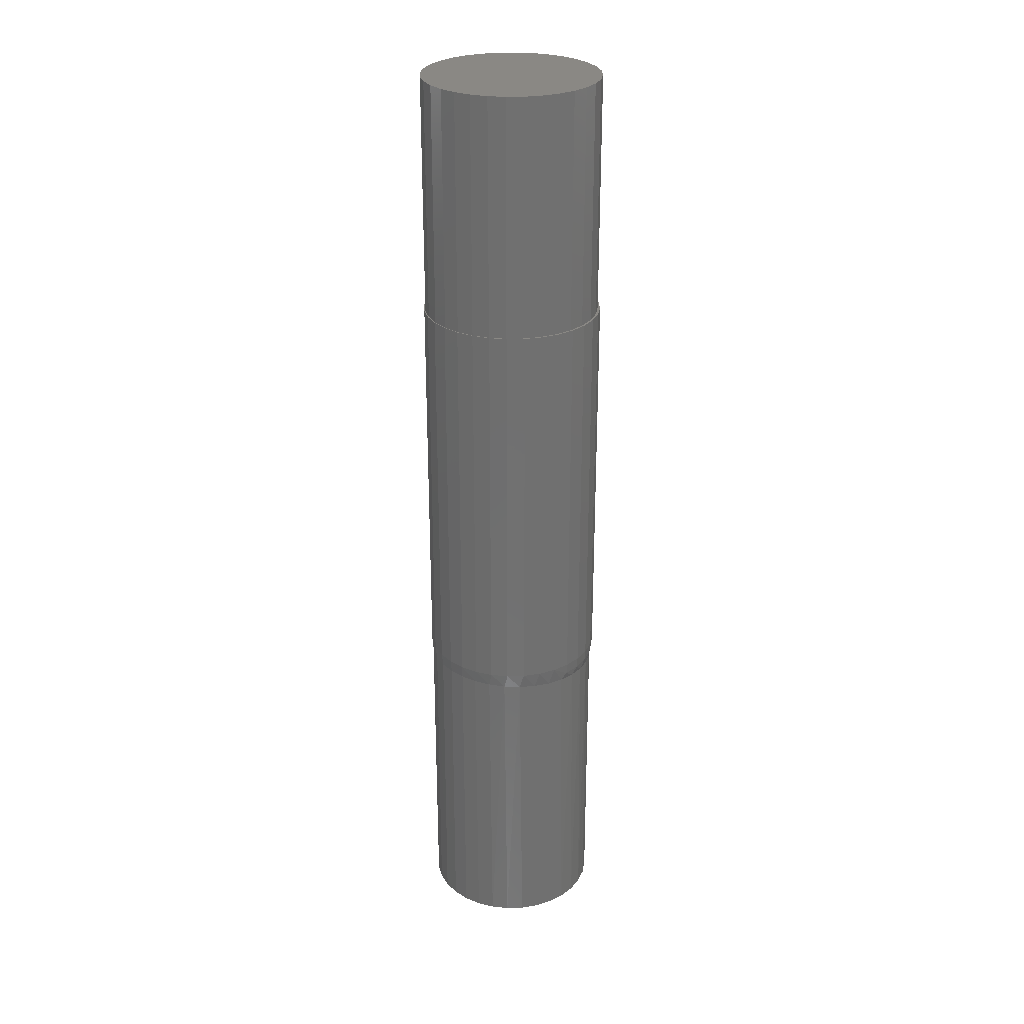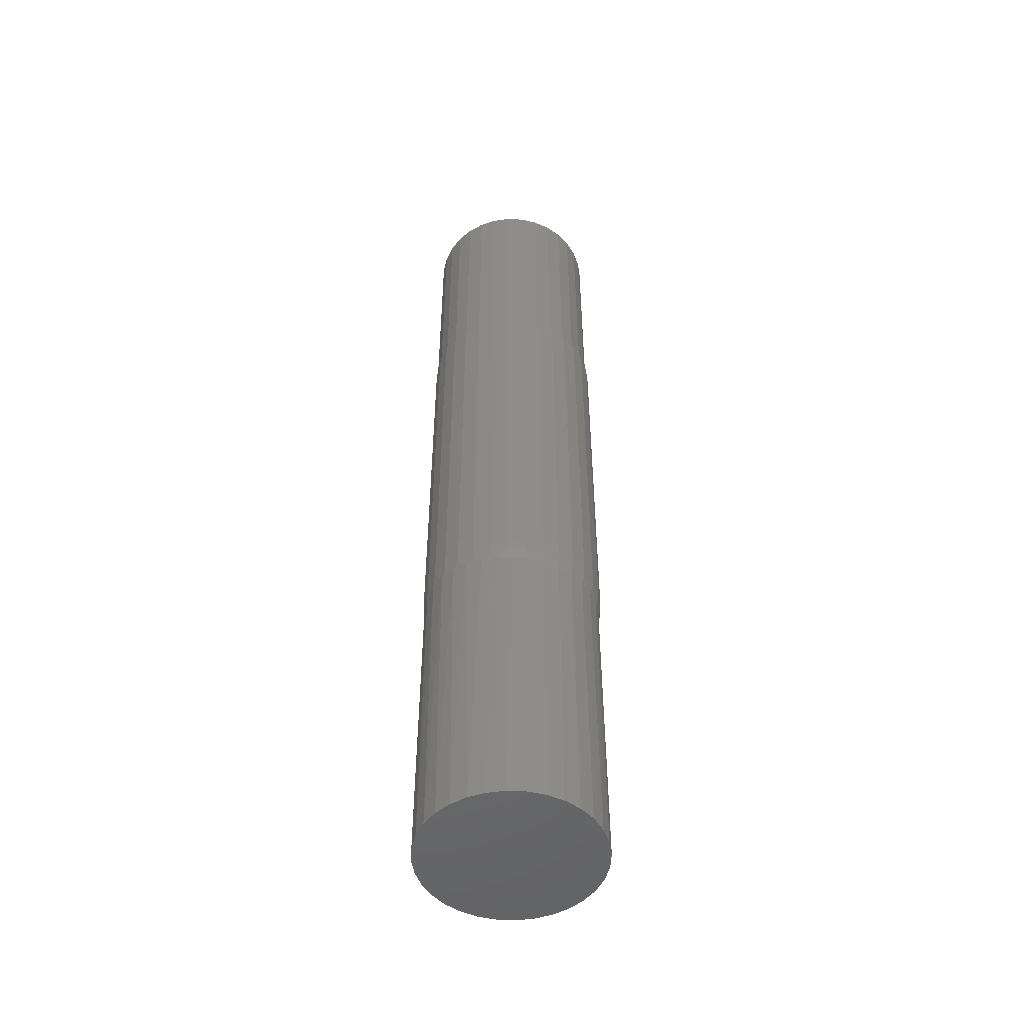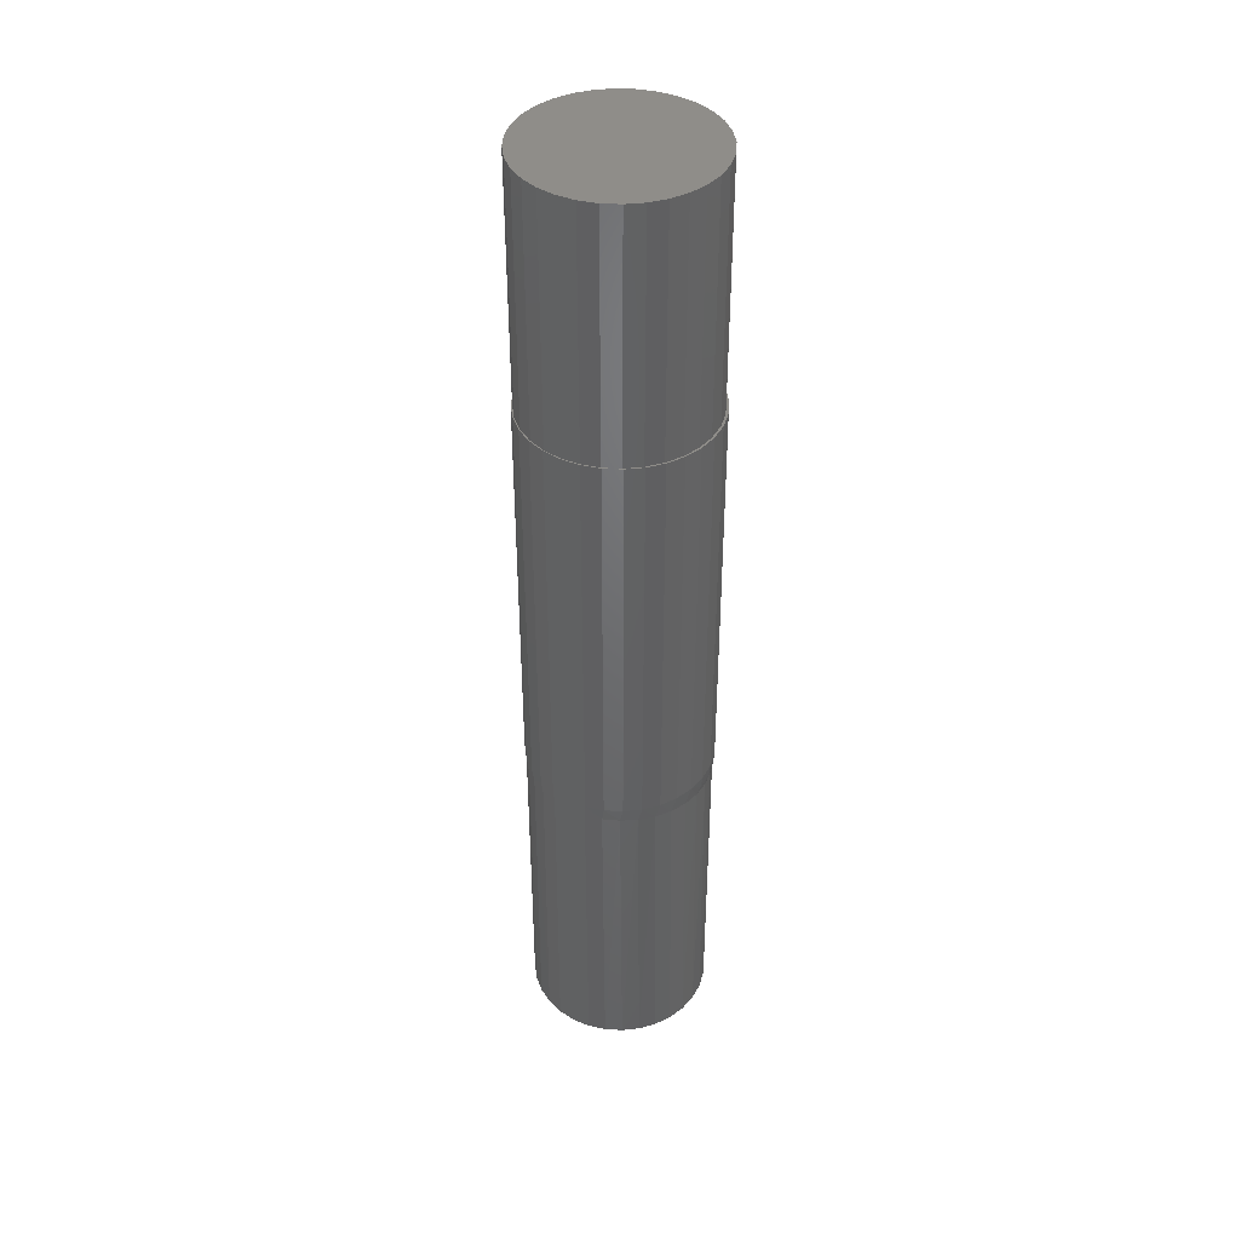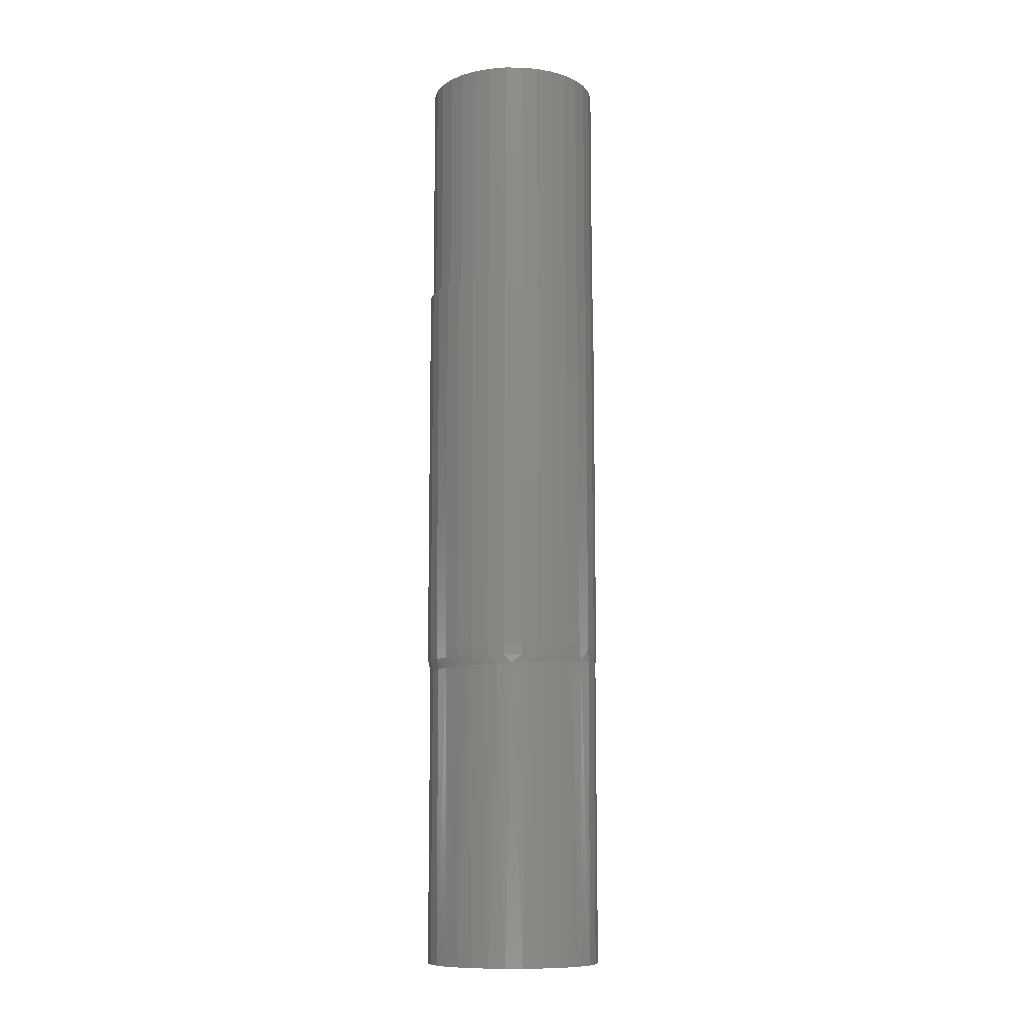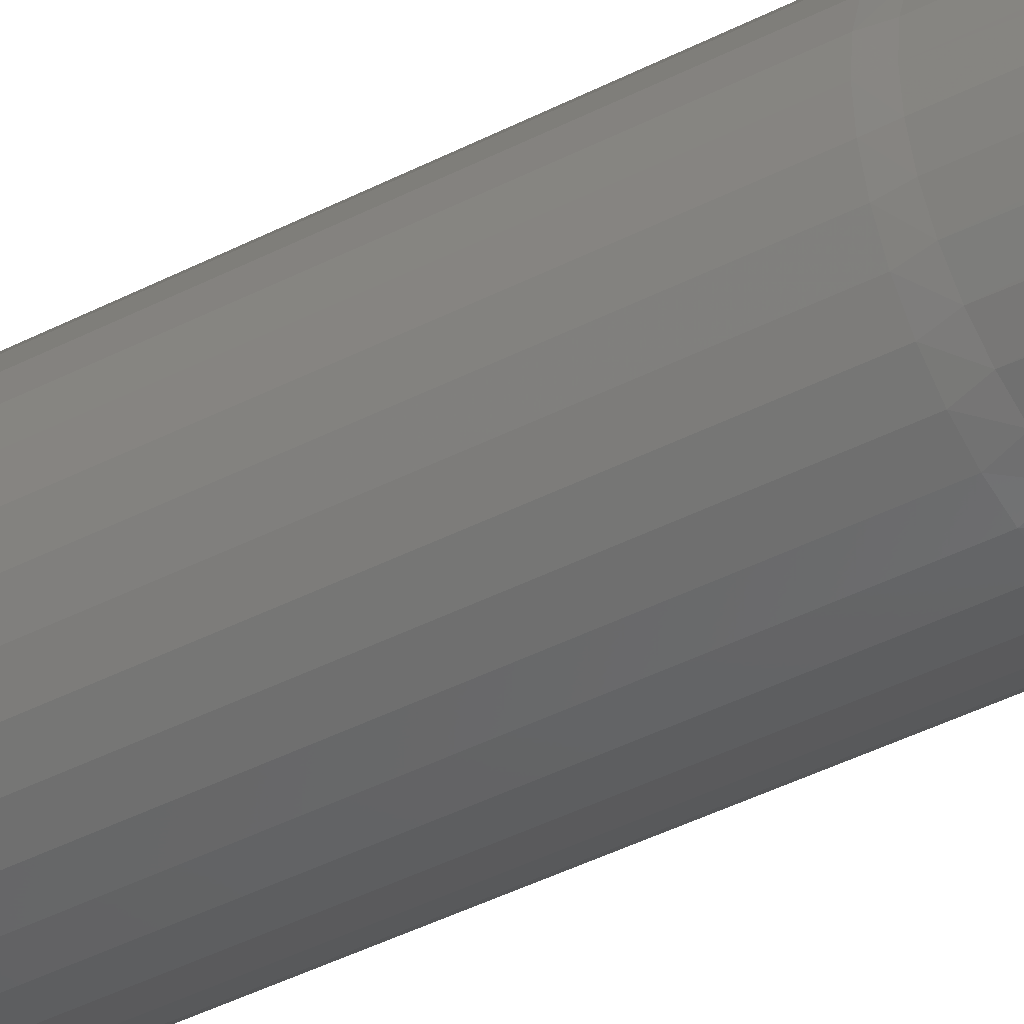
<metadata>
{"format":"stl","ext":"stl","renderer":"f3d","projection":"perspective","resolution":1024,"background":"white","views":[{"elev":27.6,"azim":-41.9,"up":"+Y"},{"elev":-50.4,"azim":47.8,"up":"+Y"},{"elev":41.3,"azim":-58.0,"up":"+Y"},{"elev":-10.6,"azim":162.5,"up":"+Y"},{"elev":-40.5,"azim":-57.4,"up":"+Z"}]}
</metadata>
<code>
# stl→obj: 211 verts, 418 faces
v -0.135 -0.75 0.02715
v -0.1271 -0.75 0.05325
v -0.1279 -0.2626 0.05108
v -0.1161 -0.2634 0.07446
v -0.1142 -0.75 0.0773
v -0.09997 -0.2644 0.09523
v -0.09691 -0.75 0.09839
v -0.08023 -0.2656 0.1126
v -0.07582 -0.75 0.1157
v -0.05758 -0.2669 0.126
v -0.05177 -0.75 0.1286
v -0.03287 -0.2683 0.1348
v -0.02567 -0.75 0.1365
v -0.00701 -0.2696 0.1389
v 0.00148 -0.75 0.1391
v 0.01906 -0.2709 0.138
v 0.02863 -0.75 0.1365
v 0.04447 -0.2721 0.1323
v 0.05473 -0.75 0.1286
v 0.06738 -0.2731 0.1225
v 0.07878 -0.75 0.1157
v 0.08819 -0.274 0.1088
v 0.09987 -0.75 0.09839
v 0.1062 -0.2748 0.09159
v 0.1172 -0.75 0.0773
v 0.1209 -0.2754 0.07141
v 0.13 -0.75 0.05325
v 0.1317 -0.2759 0.04892
v 0.138 -0.75 0.02715
v -0.1377 -0.262 1.686e-17
v -0.1377 -0.75 1.686e-17
v -0.1352 -0.2621 0.02597
v 0.1406 -0.75 -1.722e-17
v 0.1406 -0.2762 -1.722e-17
v 0.1384 -0.2762 0.02486
v -0.1377 0.75 1.686e-17
v -0.1377 0.375 1.686e-17
v -0.135 0.75 0.02715
v -0.135 0.375 0.02715
v -0.1271 0.75 0.05325
v -0.1271 0.375 0.05325
v -0.1142 0.75 0.0773
v -0.1142 0.375 0.0773
v -0.09691 0.75 0.09839
v -0.09691 0.375 0.09839
v -0.07582 0.75 0.1157
v -0.07582 0.375 0.1157
v -0.05177 0.75 0.1286
v -0.05177 0.375 0.1286
v -0.02567 0.75 0.1365
v -0.02567 0.375 0.1365
v 0.00148 0.75 0.1391
v 0.00148 0.375 0.1391
v 0.02863 0.75 0.1365
v 0.02863 0.375 0.1365
v 0.05473 0.75 0.1286
v 0.05473 0.375 0.1286
v 0.07878 0.75 0.1157
v 0.07878 0.375 0.1157
v 0.09987 0.75 0.09839
v 0.09987 0.375 0.09839
v 0.1172 0.75 0.0773
v 0.1172 0.375 0.0773
v 0.13 0.75 0.05325
v 0.13 0.375 0.05325
v 0.138 0.75 0.02715
v 0.138 0.375 0.02715
v 0.1406 0.75 -1.722e-17
v 0.1406 0.375 -1.722e-17
v 0.138 -0.75 -0.02715
v 0.13 -0.75 -0.05325
v 0.1317 -0.2759 -0.04892
v 0.1209 -0.2754 -0.07141
v 0.1172 -0.75 -0.0773
v 0.1062 -0.2748 -0.09159
v 0.09987 -0.75 -0.09839
v 0.08819 -0.274 -0.1088
v 0.07878 -0.75 -0.1157
v 0.06738 -0.2731 -0.1225
v 0.05473 -0.75 -0.1286
v 0.04447 -0.2721 -0.1323
v 0.02863 -0.75 -0.1365
v 0.01906 -0.2709 -0.138
v 0.00148 -0.75 -0.1391
v -0.00701 -0.2696 -0.1389
v -0.02567 -0.75 -0.1365
v -0.03287 -0.2683 -0.1348
v -0.05177 -0.75 -0.1286
v -0.05758 -0.2669 -0.126
v -0.07582 -0.75 -0.1157
v -0.08023 -0.2656 -0.1126
v -0.09691 -0.75 -0.09839
v -0.09997 -0.2644 -0.09523
v -0.1142 -0.75 -0.0773
v -0.1161 -0.2634 -0.07446
v -0.1271 -0.75 -0.05325
v -0.1279 -0.2626 -0.05108
v -0.135 -0.75 -0.02715
v 0.1384 -0.2762 -0.02486
v -0.1352 -0.2621 -0.02597
v 0.138 0.75 -0.02715
v 0.138 0.375 -0.02715
v 0.13 0.75 -0.05325
v 0.13 0.375 -0.05325
v 0.1172 0.75 -0.0773
v 0.1172 0.375 -0.0773
v 0.09987 0.75 -0.09839
v 0.09987 0.375 -0.09839
v 0.07878 0.75 -0.1157
v 0.07878 0.375 -0.1157
v 0.05473 0.75 -0.1286
v 0.05473 0.375 -0.1286
v 0.02863 0.75 -0.1365
v 0.02863 0.375 -0.1365
v 0.00148 0.75 -0.1391
v 0.00148 0.375 -0.1391
v -0.02567 0.75 -0.1365
v -0.02567 0.375 -0.1365
v -0.05177 0.75 -0.1286
v -0.05177 0.375 -0.1286
v -0.07582 0.75 -0.1157
v -0.07582 0.375 -0.1157
v -0.09691 0.75 -0.09839
v -0.09691 0.375 -0.09839
v -0.1142 0.75 -0.0773
v -0.1142 0.375 -0.0773
v -0.1271 0.75 -0.05325
v -0.1271 0.375 -0.05325
v -0.135 0.75 -0.02715
v -0.135 0.375 -0.02715
v 0.03068 0.375 -0.1394
v 0.002961 0.375 -0.1421
v -0.02476 0.375 -0.1394
v -0.02476 0.375 0.1394
v 0.002961 0.375 0.1421
v -0.05142 0.375 0.1313
v -0.07599 0.375 0.1182
v -0.09752 0.375 0.1005
v -0.1152 0.375 0.07895
v -0.1283 0.375 0.05438
v -0.1364 0.375 0.02772
v -0.1364 0.375 -0.02772
v -0.1283 0.375 -0.05438
v -0.1152 0.375 -0.07895
v -0.09752 0.375 -0.1005
v -0.07599 0.375 -0.1182
v -0.05142 0.375 -0.1313
v 0.03068 0.375 0.1394
v 0.05734 0.375 0.1313
v 0.08191 0.375 0.1182
v 0.1034 0.375 0.1005
v 0.1211 0.375 0.07895
v 0.1342 0.375 0.05438
v 0.1423 0.375 0.02772
v 0.1423 0.375 -0.02772
v 0.1342 0.375 -0.05438
v 0.1211 0.375 -0.07895
v 0.1034 0.375 -0.1005
v 0.08191 0.375 -0.1182
v 0.05734 0.375 -0.1313
v 0.1451 0.375 -6.091e-17
v -0.1391 0.375 4.351e-17
v -0.1364 -0.2422 -0.02772
v -0.1283 -0.2422 -0.05438
v -0.1152 -0.2422 -0.07895
v -0.09752 -0.2422 -0.1005
v -0.07599 -0.2422 -0.1182
v -0.05142 -0.2422 -0.1313
v -0.02476 -0.2422 -0.1394
v 0.002961 -0.2594 -0.141
v 0.03047 -0.2594 -0.1383
v 0.05692 -0.2594 -0.1303
v 0.08129 -0.2594 -0.1172
v 0.1027 -0.2594 -0.0997
v 0.1202 -0.2594 -0.07833
v 0.1332 -0.2594 -0.05395
v 0.1412 -0.2594 -0.02751
v 0.144 -0.2594 -3.816e-16
v -0.1391 -0.2422 4.351e-17
v 0.1451 -0.2422 -3.481e-16
v 0.1423 -0.2422 -0.02772
v 0.1342 -0.2422 -0.05438
v 0.1211 -0.2422 -0.07895
v 0.1034 -0.2422 -0.1005
v 0.08191 -0.2422 -0.1182
v 0.05734 -0.2422 -0.1313
v 0.03068 -0.2422 -0.1394
v 0.002961 -0.2422 -0.1421
v 0.1412 -0.2594 0.02751
v 0.1332 -0.2594 0.05395
v 0.1202 -0.2594 0.07833
v 0.1027 -0.2594 0.0997
v 0.08129 -0.2594 0.1172
v 0.05692 -0.2594 0.1303
v 0.03047 -0.2594 0.1383
v 0.002961 -0.2594 0.141
v -0.02476 -0.2422 0.1394
v -0.05142 -0.2422 0.1313
v -0.07599 -0.2422 0.1182
v -0.09752 -0.2422 0.1005
v -0.1152 -0.2422 0.07895
v -0.1283 -0.2422 0.05438
v -0.1364 -0.2422 0.02772
v 0.1423 -0.2422 0.02772
v 0.1342 -0.2422 0.05438
v 0.1211 -0.2422 0.07895
v 0.1034 -0.2422 0.1005
v 0.08191 -0.2422 0.1182
v 0.05734 -0.2422 0.1313
v 0.03068 -0.2422 0.1394
v 0.002961 -0.2422 0.1421
f 1 2 3
f 4 3 2
f 2 5 4
f 6 4 5
f 5 7 6
f 8 6 7
f 7 9 8
f 10 8 9
f 9 11 10
f 12 10 11
f 11 13 12
f 14 12 13
f 13 15 14
f 16 14 15
f 15 17 16
f 18 16 17
f 17 19 18
f 18 19 20
f 20 19 21
f 20 21 22
f 22 21 23
f 22 23 24
f 24 23 25
f 24 25 26
f 26 25 27
f 26 27 28
f 28 27 29
f 30 31 32
f 32 31 1
f 32 1 3
f 33 34 29
f 29 34 35
f 29 35 28
f 36 37 38
f 38 37 39
f 38 39 40
f 40 39 41
f 40 41 42
f 42 41 43
f 42 43 44
f 44 43 45
f 44 45 46
f 46 45 47
f 46 47 48
f 48 47 49
f 48 49 50
f 50 49 51
f 50 51 52
f 52 51 53
f 52 53 54
f 54 53 55
f 54 55 56
f 56 55 57
f 56 57 58
f 58 57 59
f 58 59 60
f 60 59 61
f 60 61 62
f 62 61 63
f 62 63 64
f 64 63 65
f 64 65 66
f 66 65 67
f 66 67 68
f 68 67 69
f 70 71 72
f 73 72 71
f 71 74 73
f 75 73 74
f 74 76 75
f 77 75 76
f 76 78 77
f 79 77 78
f 78 80 79
f 79 80 81
f 81 80 82
f 81 82 83
f 83 82 84
f 83 84 85
f 85 84 86
f 85 86 87
f 87 86 88
f 87 88 89
f 89 88 90
f 89 90 91
f 91 90 92
f 91 92 93
f 93 92 94
f 93 94 95
f 95 94 96
f 95 96 97
f 97 96 98
f 34 33 99
f 99 33 70
f 99 70 72
f 31 30 98
f 98 30 100
f 98 100 97
f 68 69 101
f 101 69 102
f 101 102 103
f 103 102 104
f 103 104 105
f 105 104 106
f 105 106 107
f 107 106 108
f 107 108 109
f 109 108 110
f 109 110 111
f 111 110 112
f 111 112 113
f 113 112 114
f 113 114 115
f 115 114 116
f 115 116 117
f 117 116 118
f 117 118 119
f 119 118 120
f 119 120 121
f 121 120 122
f 121 122 123
f 123 122 124
f 123 124 125
f 125 124 126
f 125 126 127
f 127 126 128
f 127 128 129
f 129 128 130
f 129 130 36
f 36 130 37
f 116 131 132
f 133 116 132
f 134 135 53
f 134 53 51
f 51 136 134
f 49 136 51
f 137 136 49
f 47 137 49
f 138 137 47
f 45 138 47
f 139 138 45
f 43 139 45
f 140 139 43
f 41 140 43
f 141 140 41
f 39 141 41
f 130 142 37
f 142 130 128
f 128 143 142
f 143 128 126
f 126 144 143
f 144 126 124
f 124 145 144
f 145 124 122
f 122 146 145
f 146 122 120
f 120 147 146
f 147 120 118
f 118 133 147
f 116 133 118
f 148 53 135
f 55 53 148
f 149 55 148
f 149 57 55
f 57 149 150
f 150 59 57
f 59 150 151
f 151 61 59
f 61 151 152
f 152 63 61
f 63 152 153
f 153 65 63
f 67 65 153
f 154 67 153
f 67 154 69
f 104 102 155
f 156 104 155
f 106 104 156
f 157 106 156
f 108 106 157
f 158 108 157
f 110 108 158
f 159 110 158
f 112 110 159
f 160 112 159
f 114 112 160
f 131 114 160
f 116 114 131
f 161 155 102
f 161 102 69
f 161 69 154
f 162 141 39
f 162 39 37
f 162 37 142
f 163 164 97
f 164 165 95
f 95 97 164
f 165 166 93
f 93 95 165
f 166 167 91
f 91 93 166
f 167 168 89
f 89 91 167
f 168 169 87
f 87 89 168
f 169 170 85
f 85 87 169
f 170 171 83
f 83 85 170
f 171 172 81
f 81 83 171
f 172 173 79
f 79 81 172
f 173 174 77
f 77 79 173
f 174 175 75
f 75 77 174
f 175 176 73
f 73 75 175
f 176 177 72
f 72 73 176
f 177 178 99
f 99 72 177
f 34 99 178
f 30 179 100
f 100 179 163
f 100 163 97
f 180 178 181
f 181 178 177
f 181 177 182
f 182 177 176
f 182 176 183
f 183 176 175
f 183 175 184
f 184 175 174
f 184 174 185
f 185 174 173
f 185 173 186
f 186 173 172
f 186 172 187
f 187 172 171
f 187 171 188
f 188 171 170
f 188 170 169
f 189 28 35
f 189 35 178
f 190 26 28
f 190 28 189
f 191 24 26
f 191 26 190
f 192 22 24
f 192 24 191
f 193 20 22
f 193 22 192
f 194 18 20
f 194 20 193
f 195 16 18
f 195 18 194
f 196 14 16
f 196 16 195
f 197 12 14
f 197 14 196
f 198 10 12
f 198 12 197
f 199 8 10
f 199 10 198
f 200 6 8
f 200 8 199
f 201 4 6
f 201 6 200
f 202 3 4
f 202 4 201
f 203 3 202
f 34 178 35
f 179 30 203
f 203 30 32
f 203 32 3
f 178 180 189
f 189 180 204
f 189 204 190
f 190 204 205
f 190 205 191
f 191 205 206
f 191 206 192
f 192 206 207
f 192 207 193
f 193 207 208
f 193 208 194
f 194 208 209
f 194 209 195
f 195 209 210
f 195 210 196
f 196 210 211
f 196 211 197
f 13 17 15
f 17 13 11
f 17 11 19
f 80 86 82
f 82 86 84
f 19 11 21
f 21 11 9
f 21 9 23
f 23 9 7
f 23 7 25
f 25 7 5
f 25 5 27
f 27 5 2
f 27 2 29
f 29 2 1
f 29 1 33
f 33 1 31
f 33 31 70
f 70 31 98
f 70 98 71
f 71 98 96
f 71 96 74
f 74 96 94
f 74 94 76
f 76 94 92
f 76 92 78
f 78 92 90
f 78 90 80
f 80 90 88
f 80 88 86
f 52 54 50
f 48 50 54
f 56 48 54
f 113 117 111
f 115 117 113
f 117 119 111
f 111 119 121
f 111 121 109
f 109 121 123
f 109 123 107
f 107 123 125
f 107 125 105
f 105 125 127
f 105 127 103
f 103 127 129
f 103 129 101
f 101 129 36
f 101 36 68
f 68 36 38
f 68 38 66
f 66 38 40
f 66 40 64
f 64 40 42
f 64 42 62
f 62 42 44
f 62 44 60
f 60 44 46
f 60 46 58
f 58 46 48
f 58 48 56
f 161 180 155
f 155 180 181
f 155 181 156
f 156 181 182
f 156 182 157
f 157 182 183
f 157 183 158
f 158 183 184
f 158 184 159
f 159 184 185
f 159 185 160
f 160 185 186
f 160 186 131
f 131 186 187
f 131 187 132
f 132 187 188
f 132 188 133
f 133 188 169
f 133 169 147
f 147 169 168
f 147 168 146
f 146 168 167
f 146 167 145
f 145 167 166
f 145 166 144
f 144 166 165
f 144 165 143
f 143 165 164
f 143 164 142
f 142 164 163
f 142 163 162
f 162 163 179
f 162 179 141
f 141 179 203
f 141 203 140
f 140 203 202
f 140 202 139
f 139 202 201
f 139 201 138
f 138 201 200
f 138 200 137
f 137 200 199
f 137 199 136
f 136 199 198
f 136 198 134
f 134 198 197
f 134 197 135
f 135 197 211
f 135 211 148
f 148 211 210
f 148 210 149
f 149 210 209
f 149 209 150
f 150 209 208
f 150 208 151
f 151 208 207
f 151 207 152
f 152 207 206
f 152 206 153
f 153 206 205
f 153 205 154
f 154 205 204
f 154 204 161
f 161 204 180

</code>
